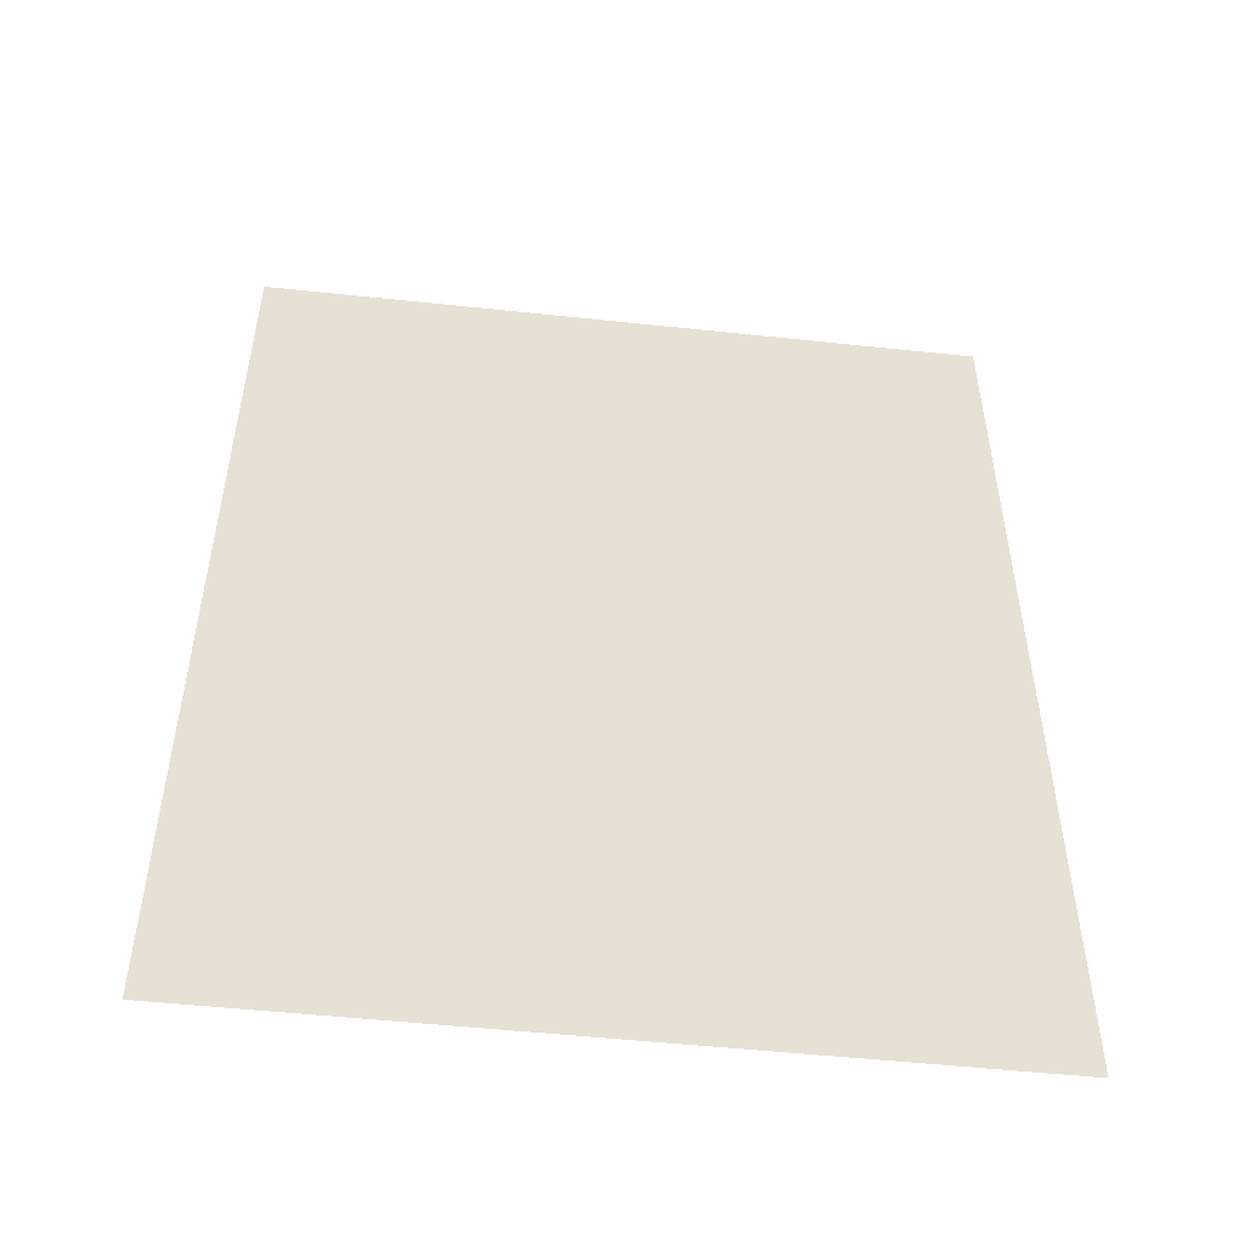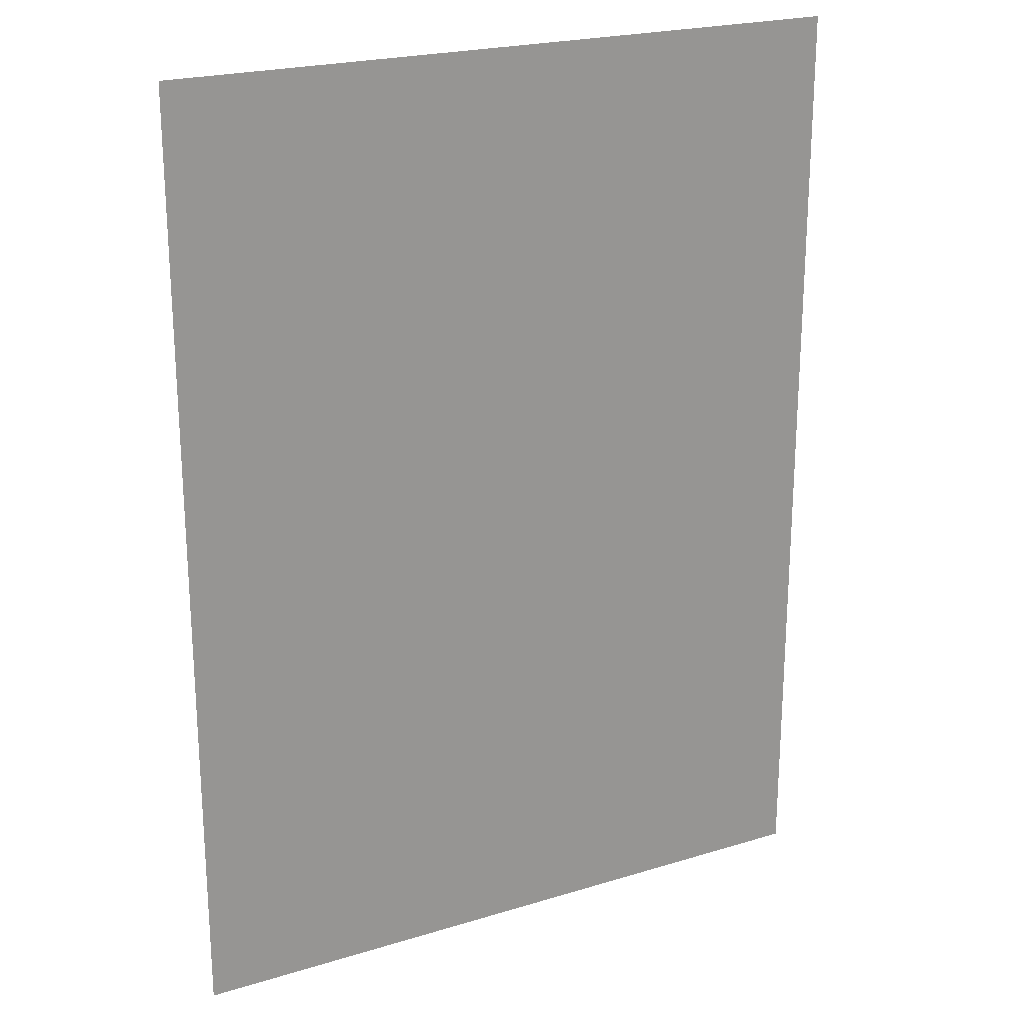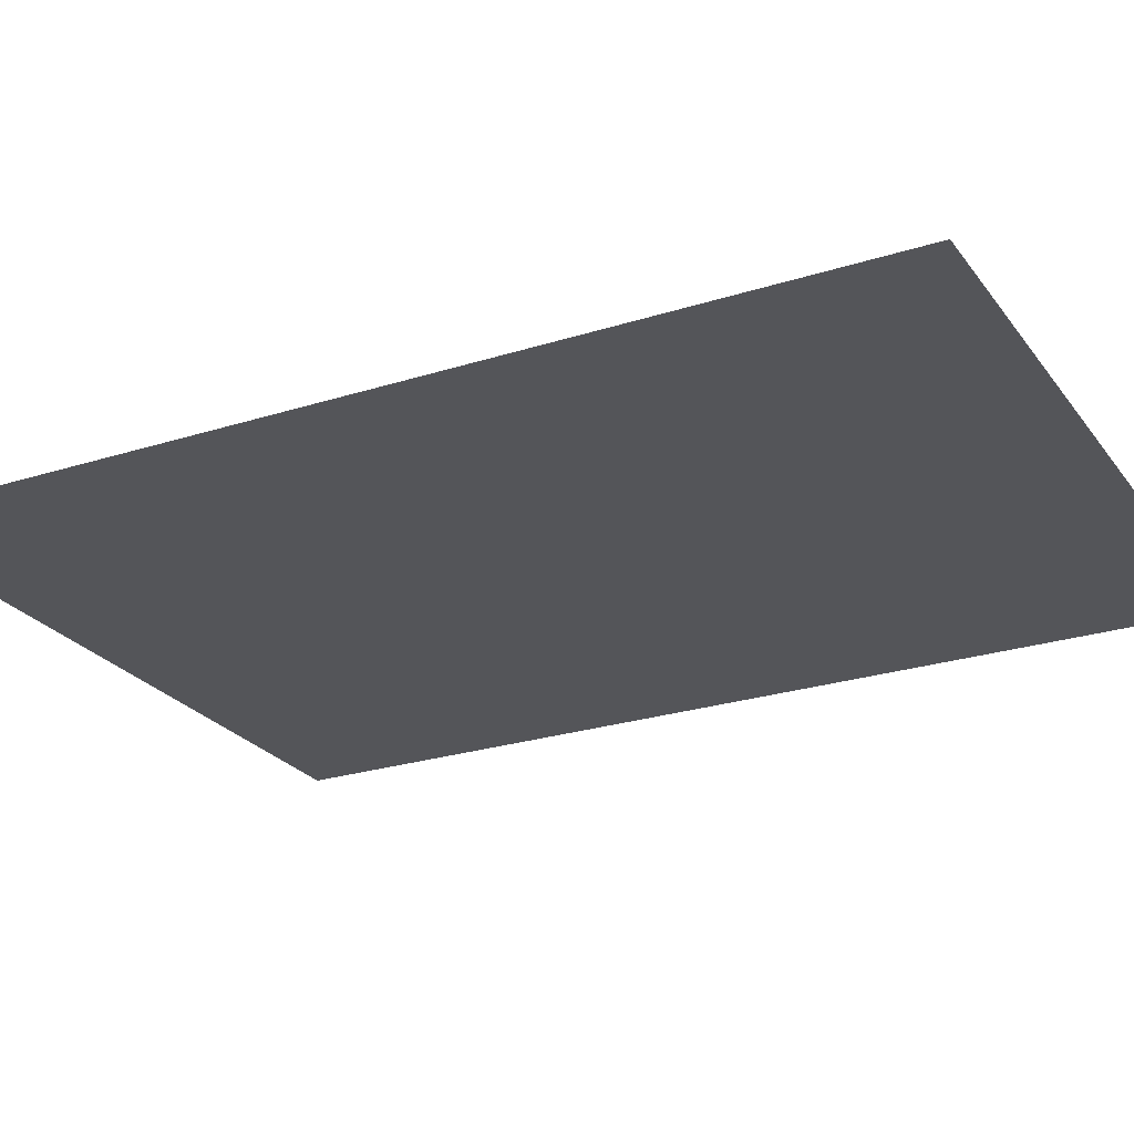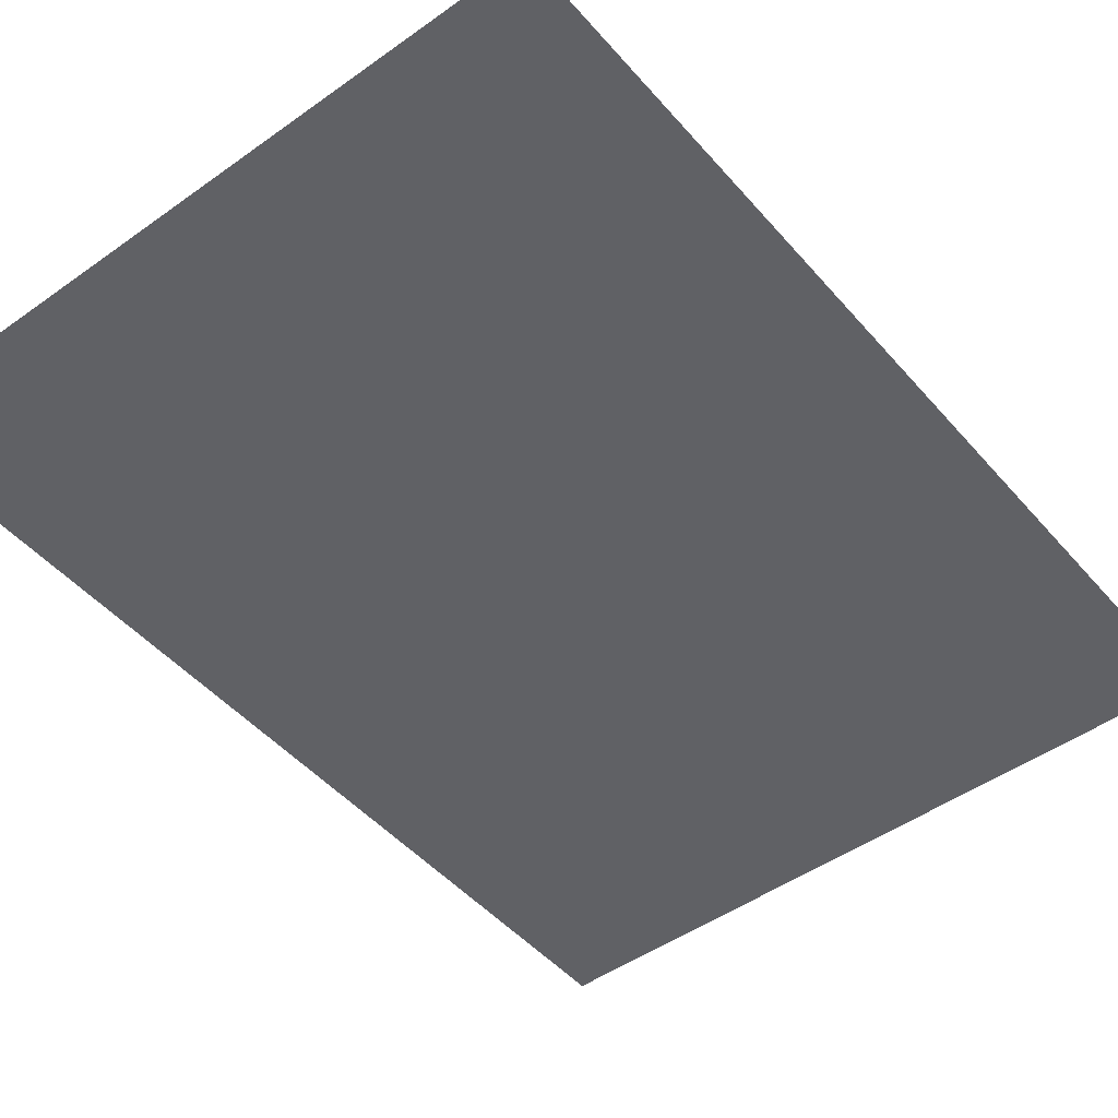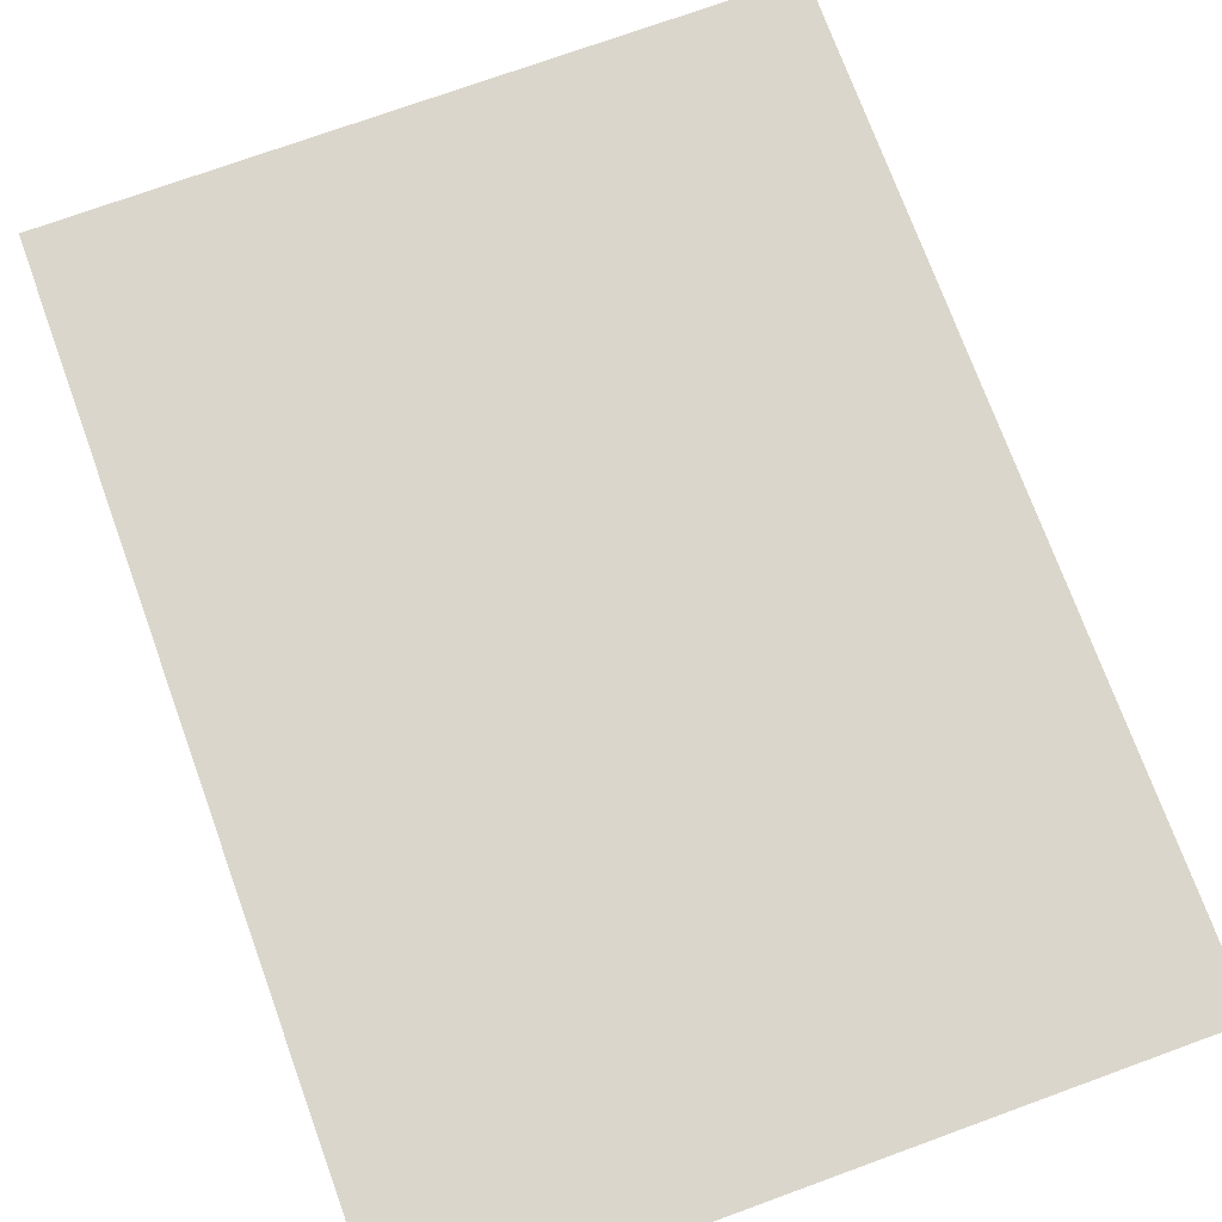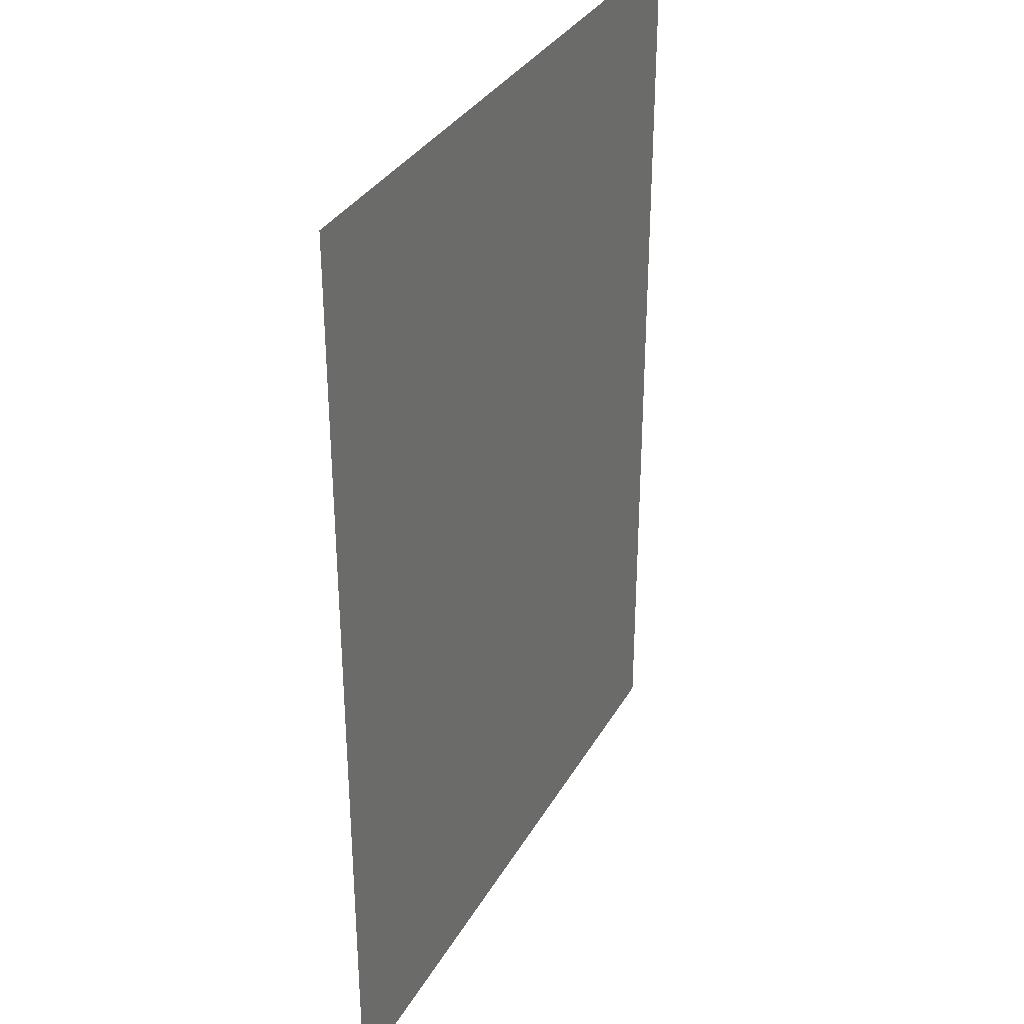
<metadata>
{"format":"obj","ext":"obj","renderer":"f3d","projection":"perspective","resolution":1024,"background":"white","views":[{"elev":-51.7,"azim":173.4,"up":"+Y"},{"elev":22.3,"azim":-27.9,"up":"+Y"},{"elev":-24.8,"azim":-62.5,"up":"+Z"},{"elev":-47.8,"azim":-141.3,"up":"+Z"},{"elev":73.5,"azim":160.0,"up":"+Z"},{"elev":33.5,"azim":115.7,"up":"+Y"}]}
</metadata>
<code>
o mesh40/mesh40-geometry#mesh40-geometry
v -0.09819 -0.4134 0.325
v -0.5616 0.2155 0.325
v -0.5616 -0.4134 0.325
v -0.09819 0.2155 0.325
f 1 2 3
f 2 1 4
f 3 2 1
f 4 1 2

</code>
